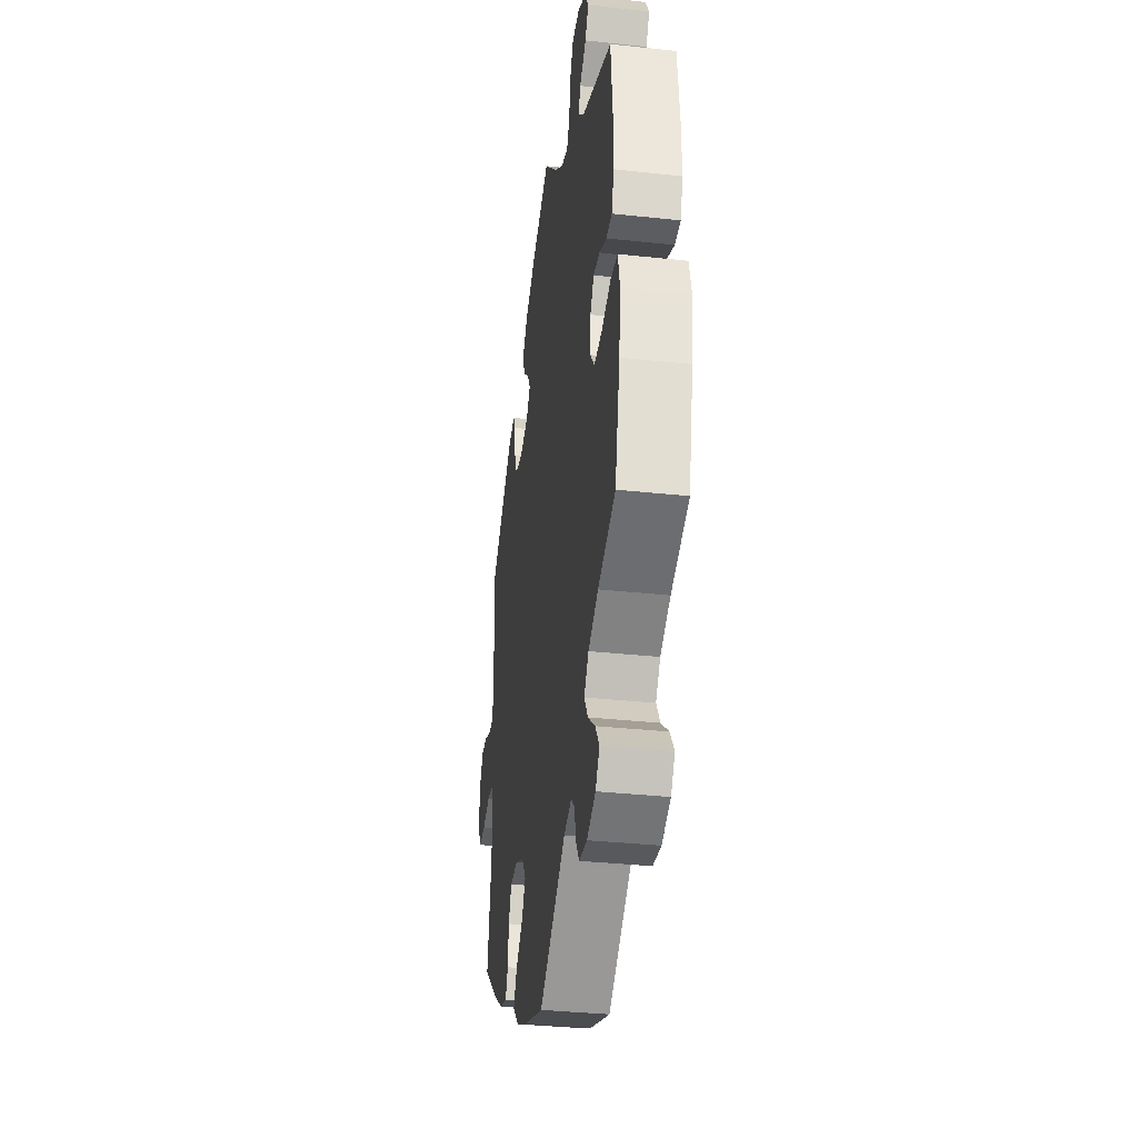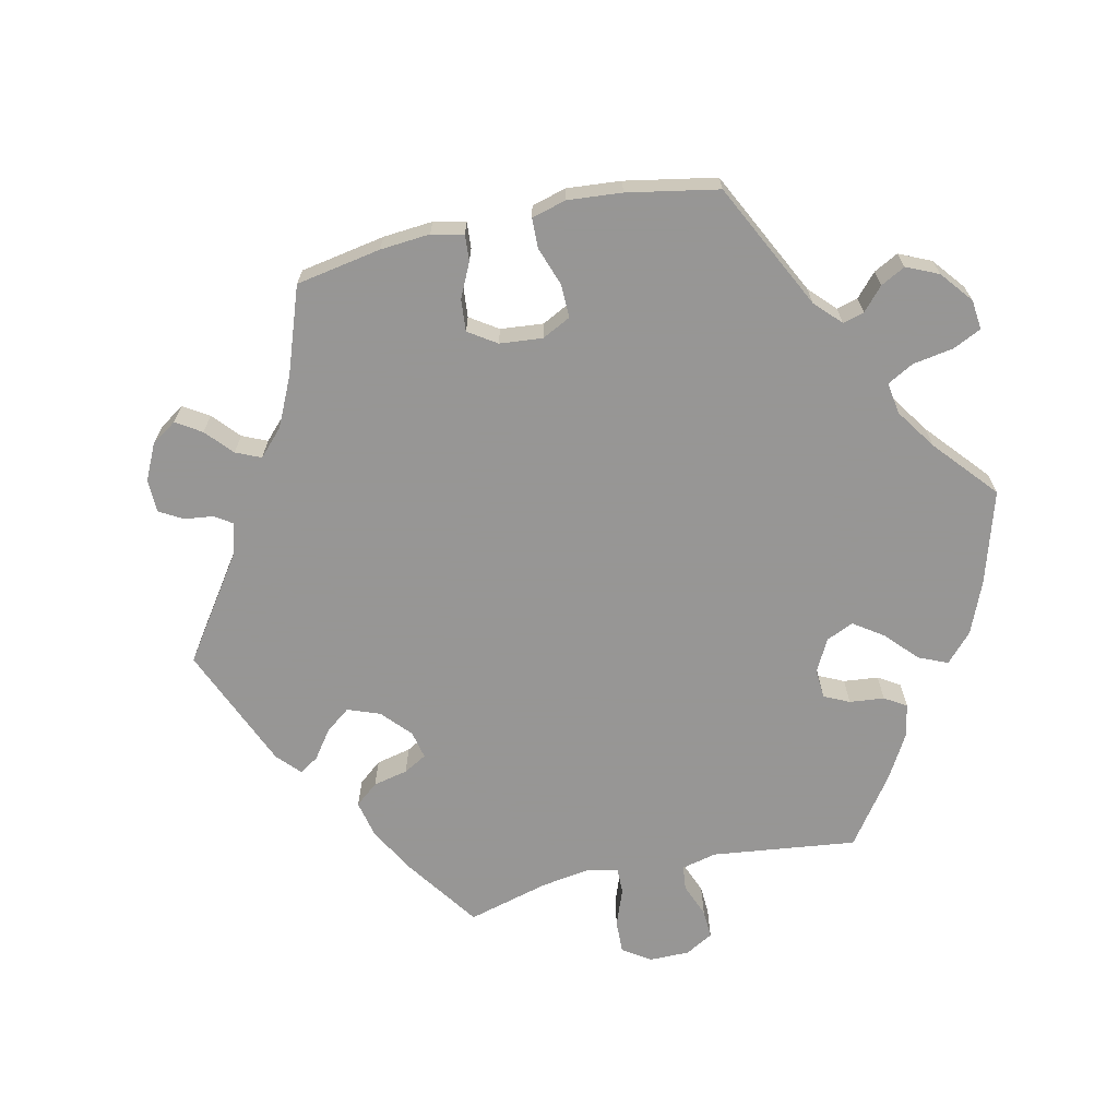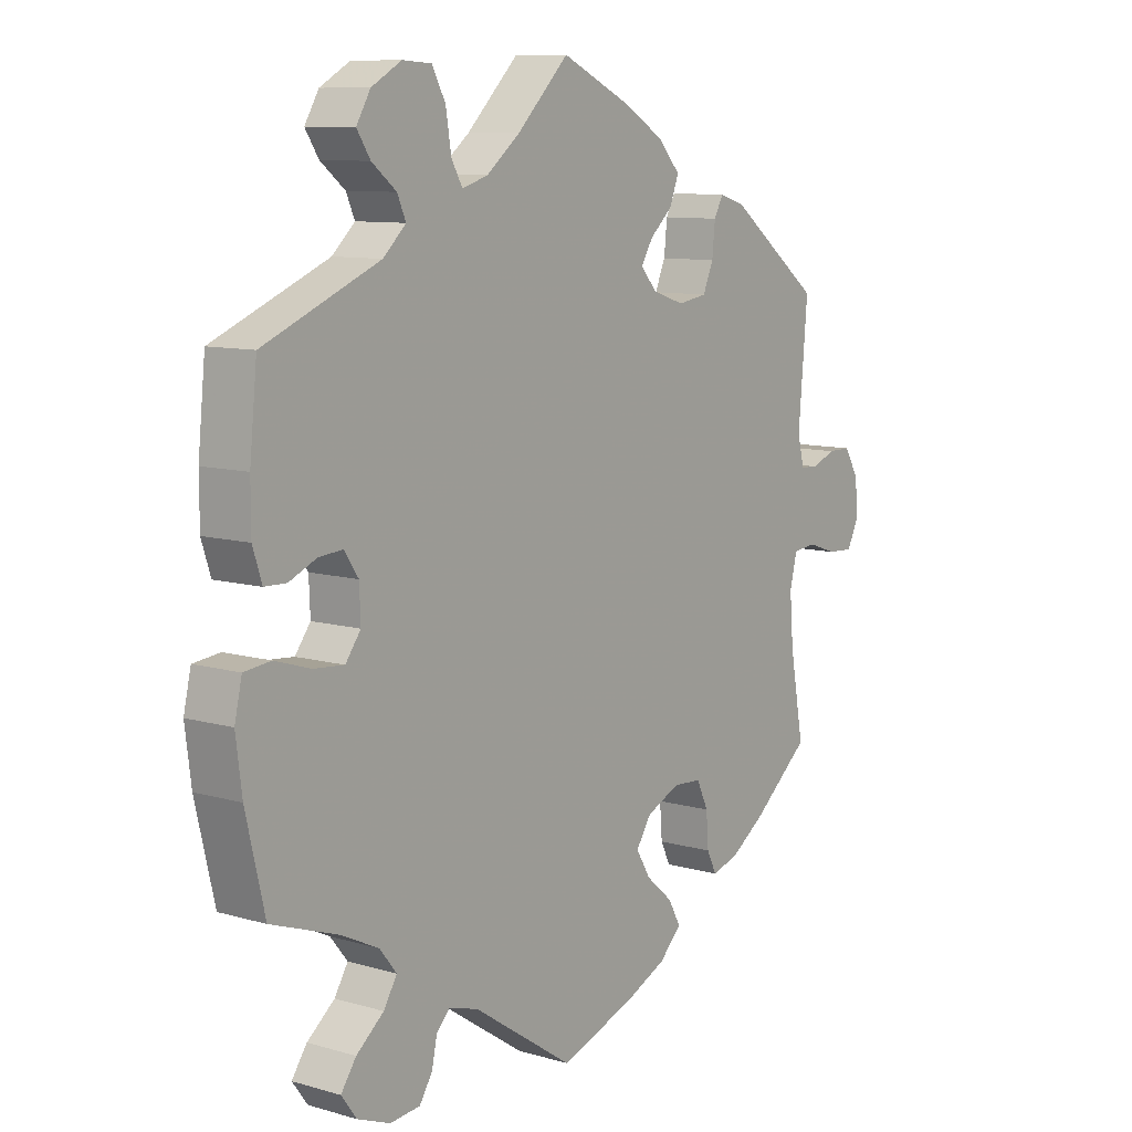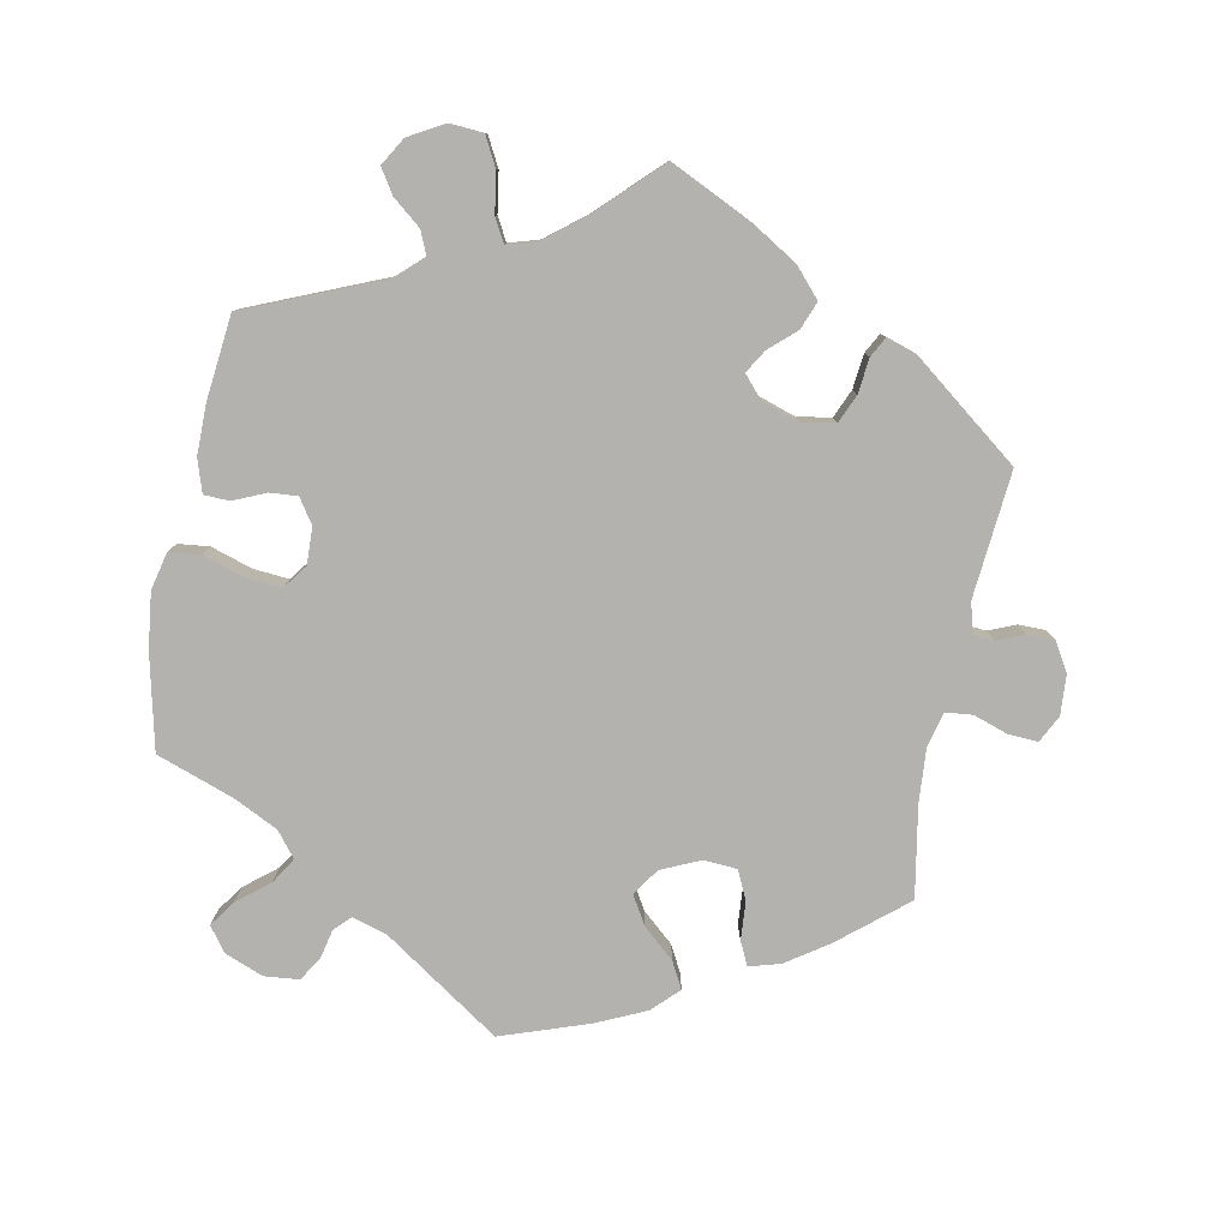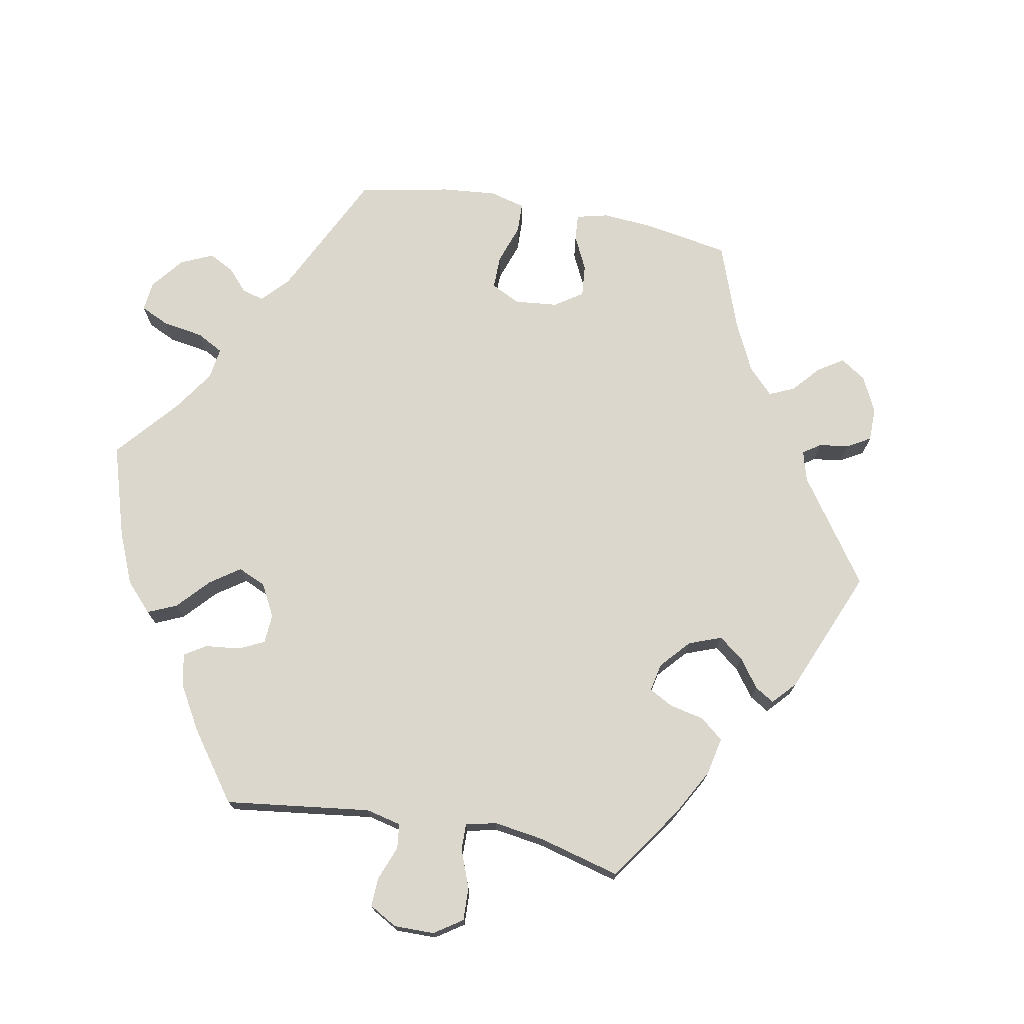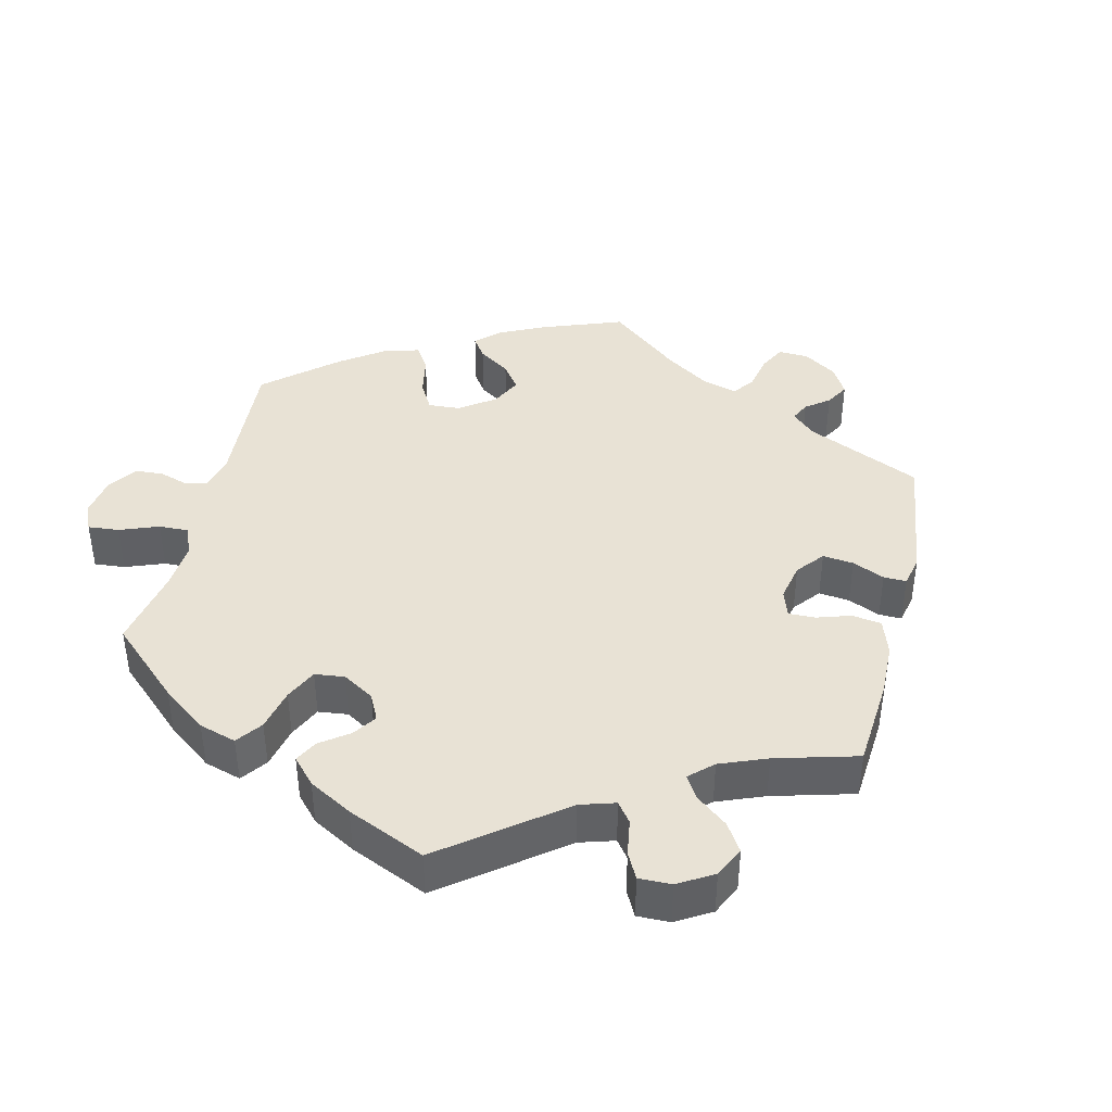
<metadata>
{"format":"obj","ext":"obj","renderer":"f3d","projection":"perspective","resolution":1024,"background":"white","views":[{"elev":-34.8,"azim":-98.2,"up":"+Z"},{"elev":-67.8,"azim":162.7,"up":"+Y"},{"elev":9.5,"azim":-52.9,"up":"+Z"},{"elev":-79.8,"azim":-11.3,"up":"+Y"},{"elev":73.3,"azim":-19.6,"up":"+Y"},{"elev":40.9,"azim":-46.9,"up":"+Y"}]}
</metadata>
<code>
v 0.486 0.07 0.113
v 0.497 0.07 0.07
v 0.527 0.07 0.068
v 0.565 0.07 0.084
v 0.603 0.07 0.084
v 0.627 0.07 0.044
v 0.631 0.07 -0.012
v 0.612 0.07 -0.05
v 0.57 0.07 -0.048
v 0.522 0.07 -0.032
v 0.484 0.07 -0.036
v 0.472 0.07 -0.085
v 0.478 0.07 -0.161
v 0.501 0.07 -0.288
v 0.408 0.07 -0.366
v 0.35 0.07 -0.406
v 0.306 0.07 -0.419
v 0.29 0.07 -0.386
v 0.286 0.07 -0.333
v 0.267 0.07 -0.292
v 0.22 0.07 -0.289
v 0.165 0.07 -0.314
v 0.14 0.07 -0.352
v 0.164 0.07 -0.392
v 0.208 0.07 -0.43
v 0.228 0.07 -0.467
v 0.192 0.07 -0.503
v 0.123 0.07 -0.535
v 0 0.07 -0.578
v -0.165 0.07 -0.468
v -0.213 0.07 -0.454
v -0.235 0.07 -0.476
v -0.244 0.07 -0.518
v -0.265 0.07 -0.551
v -0.314 0.07 -0.556
v -0.368 0.07 -0.535
v -0.393 0.07 -0.501
v -0.368 0.07 -0.465
v -0.323 0.07 -0.428
v -0.301 0.07 -0.392
v -0.329 0.07 -0.357
v -0.391 0.07 -0.327
v -0.5 0.07 -0.289
v -0.531 0.07 -0.157
v -0.541 0.07 -0.079
v -0.529 0.07 -0.026
v -0.485 0.07 -0.021
v -0.427 0.07 -0.039
v -0.377 0.07 -0.043
v -0.352 0.07 -0.009
v -0.354 0.07 0.043
v -0.377 0.07 0.077
v -0.416 0.07 0.074
v -0.461 0.07 0.054
v -0.497 0.07 0.055
v -0.512 0.07 0.101
v -0.512 0.07 0.171
v -0.5 0.07 0.289
v -0.311 0.07 0.369
v -0.274 0.07 0.404
v -0.288 0.07 0.436
v -0.328 0.07 0.468
v -0.35 0.07 0.502
v -0.327 0.07 0.541
v -0.278 0.07 0.569
v -0.231 0.07 0.566
v -0.209 0.07 0.525
v -0.2 0.07 0.469
v -0.182 0.07 0.437
v -0.14 0.07 0.45
v -0.085 0.07 0.494
v -0.001 0.07 0.578
v 0.114 0.07 0.524
v 0.179 0.07 0.485
v 0.215 0.07 0.445
v 0.2 0.07 0.406
v 0.163 0.07 0.372
v 0.144 0.07 0.34
v 0.171 0.07 0.31
v 0.223 0.07 0.293
v 0.271 0.07 0.301
v 0.288 0.07 0.341
v 0.293 0.07 0.39
v 0.308 0.07 0.418
v 0.35 0.07 0.405
v 0.501 0.07 0.29
v 0.486 0 0.113
v 0.497 0 0.07
v 0.527 0 0.068
v 0.565 0 0.084
v 0.603 0 0.084
v 0.627 0 0.044
v 0.631 0 -0.012
v 0.612 0 -0.05
v 0.57 0 -0.048
v 0.522 0 -0.032
v 0.484 0 -0.036
v 0.472 0 -0.085
v 0.478 0 -0.161
v 0.501 0 -0.288
v 0.408 0 -0.366
v 0.35 0 -0.406
v 0.306 0 -0.419
v 0.29 0 -0.386
v 0.286 0 -0.333
v 0.267 0 -0.292
v 0.22 0 -0.289
v 0.165 0 -0.314
v 0.14 0 -0.352
v 0.164 0 -0.392
v 0.208 0 -0.43
v 0.228 0 -0.467
v 0.192 0 -0.503
v 0.123 0 -0.535
v 0 0 -0.578
v -0.165 0 -0.468
v -0.213 0 -0.454
v -0.235 0 -0.476
v -0.244 0 -0.518
v -0.265 0 -0.551
v -0.314 0 -0.556
v -0.368 0 -0.535
v -0.393 0 -0.501
v -0.368 0 -0.465
v -0.323 0 -0.428
v -0.301 0 -0.392
v -0.329 0 -0.357
v -0.391 0 -0.327
v -0.5 0 -0.289
v -0.531 0 -0.157
v -0.541 0 -0.079
v -0.529 0 -0.026
v -0.485 0 -0.021
v -0.427 0 -0.039
v -0.377 0 -0.043
v -0.352 0 -0.009
v -0.354 0 0.043
v -0.377 0 0.077
v -0.416 0 0.074
v -0.461 0 0.054
v -0.497 0 0.055
v -0.512 0 0.101
v -0.512 0 0.171
v -0.5 0 0.289
v -0.311 0 0.369
v -0.274 0 0.404
v -0.288 0 0.436
v -0.328 0 0.468
v -0.35 0 0.502
v -0.327 0 0.541
v -0.278 0 0.569
v -0.231 0 0.566
v -0.209 0 0.525
v -0.2 0 0.469
v -0.182 0 0.437
v -0.14 0 0.45
v -0.085 0 0.494
v -0.001 0 0.578
v 0.114 0 0.524
v 0.179 0 0.485
v 0.215 0 0.445
v 0.2 0 0.406
v 0.163 0 0.372
v 0.144 0 0.34
v 0.171 0 0.31
v 0.223 0 0.293
v 0.271 0 0.301
v 0.288 0 0.341
v 0.293 0 0.39
v 0.308 0 0.418
v 0.35 0 0.405
v 0.501 0 0.29
f 85 86 1
f 82 83 84 85
f 81 82 85 1
f 80 81 1 2
f 79 80 2
f 74 75 76 77
f 74 77 78
f 71 72 73 74
f 70 71 74 78
f 69 70 78 79
f 65 66 67 68
f 65 68 69
f 64 65 69
f 61 62 63 64
f 60 61 64 69
f 59 60 69 79
f 53 54 55 56
f 52 53 56 57
f 45 46 47 48
f 45 48 49
f 42 43 44 45
f 41 42 45 49
f 40 41 49 50
f 36 37 38 39
f 36 39 40
f 35 36 40
f 32 33 34 35
f 32 35 40
f 31 32 40 50
f 27 28 29 30
f 24 25 26 27
f 23 24 27 30
f 22 23 30 31
f 16 17 18 19
f 16 19 20
f 13 14 15 16
f 12 13 16 20
f 11 12 20 21
f 7 8 9 10
f 7 10 11
f 6 7 11
f 3 4 5 6
f 2 3 6 11
f 52 57 58 59
f 51 52 59 79
f 31 50 51 79
f 21 22 31 79
f 2 11 21 79
f 87 172 171
f 171 170 169 168
f 87 171 168 167
f 88 87 167 166
f 88 166 165
f 163 162 161 160
f 164 163 160
f 160 159 158 157
f 164 160 157 156
f 165 164 156 155
f 154 153 152 151
f 155 154 151
f 155 151 150
f 150 149 148 147
f 155 150 147 146
f 165 155 146 145
f 142 141 140 139
f 143 142 139 138
f 134 133 132 131
f 135 134 131
f 131 130 129 128
f 135 131 128 127
f 136 135 127 126
f 125 124 123 122
f 126 125 122
f 126 122 121
f 121 120 119 118
f 126 121 118
f 136 126 118 117
f 116 115 114 113
f 113 112 111 110
f 116 113 110 109
f 117 116 109 108
f 105 104 103 102
f 106 105 102
f 102 101 100 99
f 106 102 99 98
f 107 106 98 97
f 96 95 94 93
f 97 96 93
f 97 93 92
f 92 91 90 89
f 97 92 89 88
f 145 144 143 138
f 165 145 138 137
f 165 137 136 117
f 165 117 108 107
f 165 107 97 88
f 1 87 88 2
f 2 88 89 3
f 3 89 90 4
f 4 90 91 5
f 5 91 92 6
f 6 92 93 7
f 7 93 94 8
f 8 94 95 9
f 9 95 96 10
f 10 96 97 11
f 11 97 98 12
f 12 98 99 13
f 13 99 100 14
f 14 100 101 15
f 15 101 102 16
f 16 102 103 17
f 17 103 104 18
f 18 104 105 19
f 19 105 106 20
f 20 106 107 21
f 21 107 108 22
f 22 108 109 23
f 23 109 110 24
f 24 110 111 25
f 25 111 112 26
f 26 112 113 27
f 27 113 114 28
f 28 114 115 29
f 29 115 116 30
f 30 116 117 31
f 31 117 118 32
f 32 118 119 33
f 33 119 120 34
f 34 120 121 35
f 35 121 122 36
f 36 122 123 37
f 37 123 124 38
f 38 124 125 39
f 39 125 126 40
f 40 126 127 41
f 41 127 128 42
f 42 128 129 43
f 43 129 130 44
f 44 130 131 45
f 45 131 132 46
f 46 132 133 47
f 47 133 134 48
f 48 134 135 49
f 49 135 136 50
f 50 136 137 51
f 51 137 138 52
f 52 138 139 53
f 53 139 140 54
f 54 140 141 55
f 55 141 142 56
f 56 142 143 57
f 57 143 144 58
f 58 144 145 59
f 59 145 146 60
f 60 146 147 61
f 61 147 148 62
f 62 148 149 63
f 63 149 150 64
f 64 150 151 65
f 65 151 152 66
f 66 152 153 67
f 67 153 154 68
f 68 154 155 69
f 69 155 156 70
f 70 156 157 71
f 71 157 158 72
f 72 158 159 73
f 73 159 160 74
f 74 160 161 75
f 75 161 162 76
f 76 162 163 77
f 77 163 164 78
f 78 164 165 79
f 79 165 166 80
f 80 166 167 81
f 81 167 168 82
f 82 168 169 83
f 83 169 170 84
f 84 170 171 85
f 85 171 172 86
f 86 172 87 1

</code>
